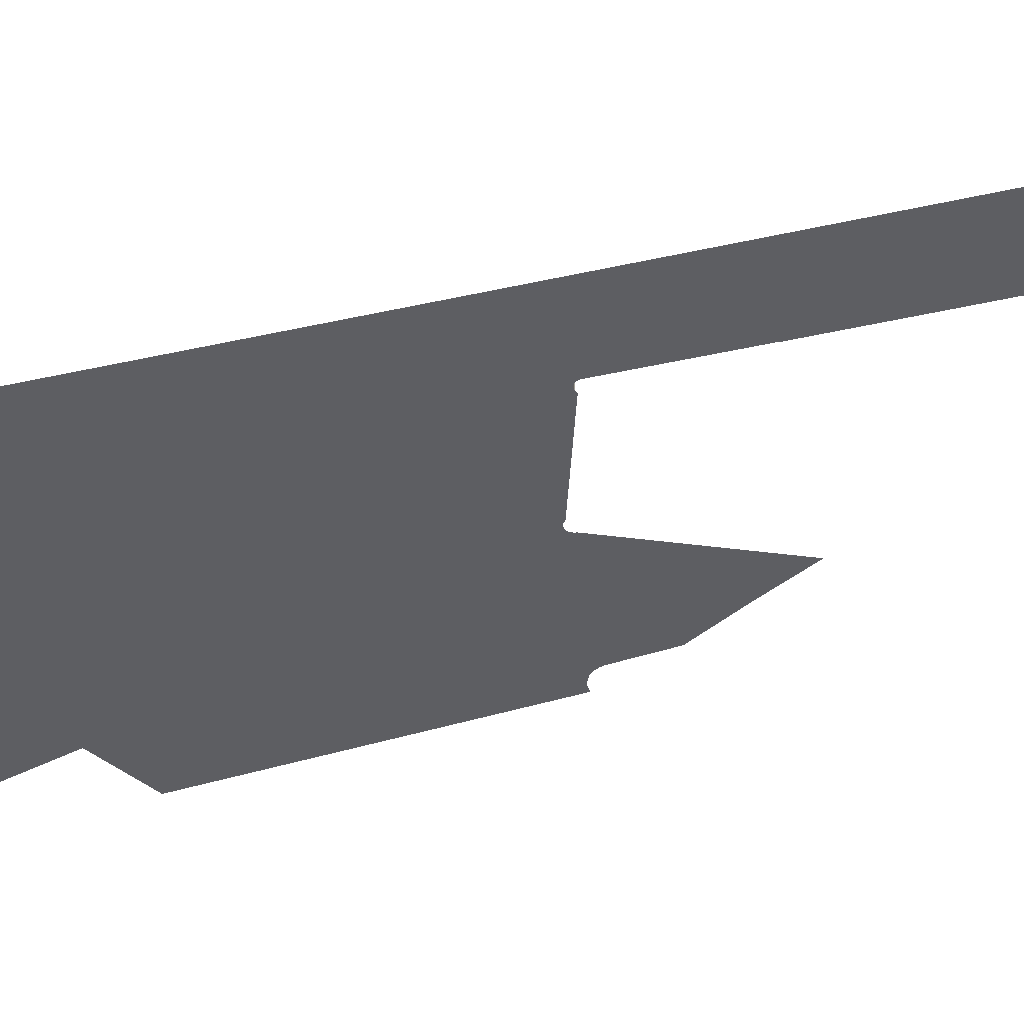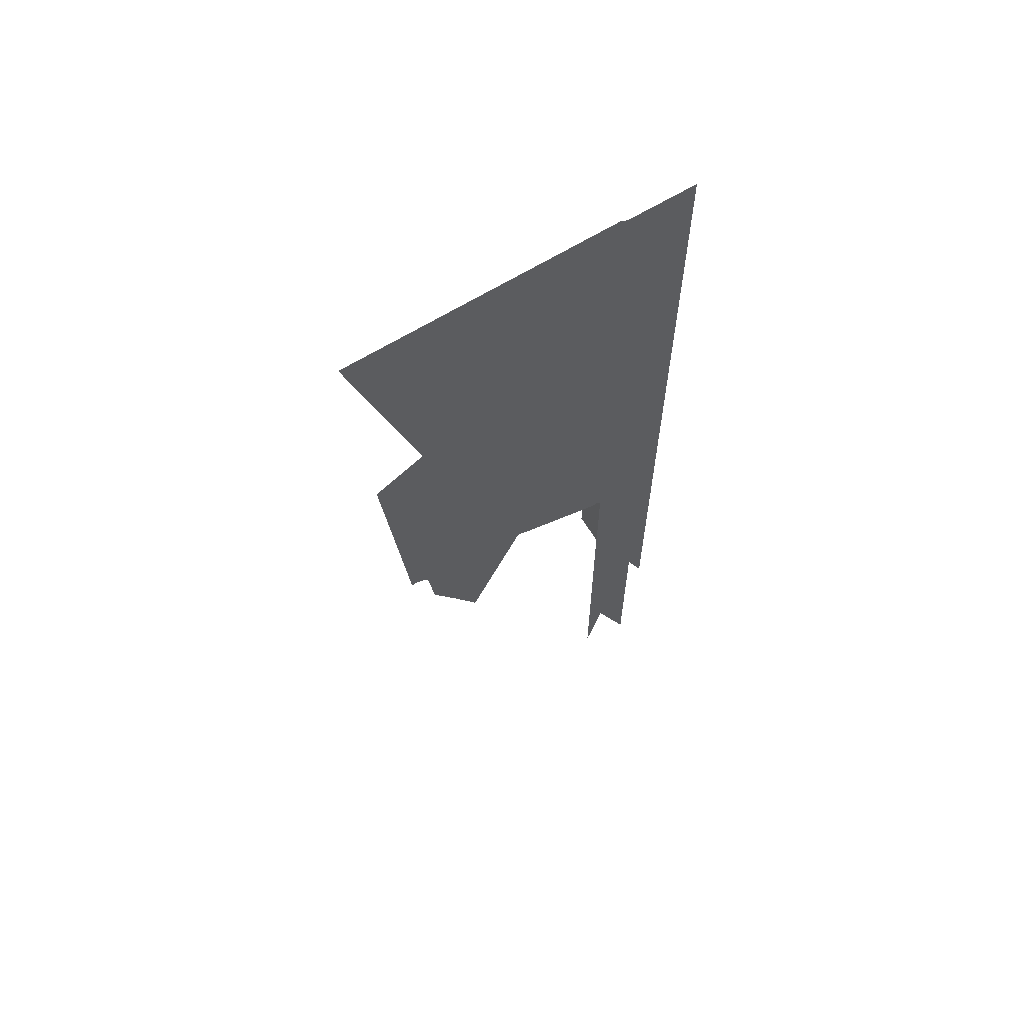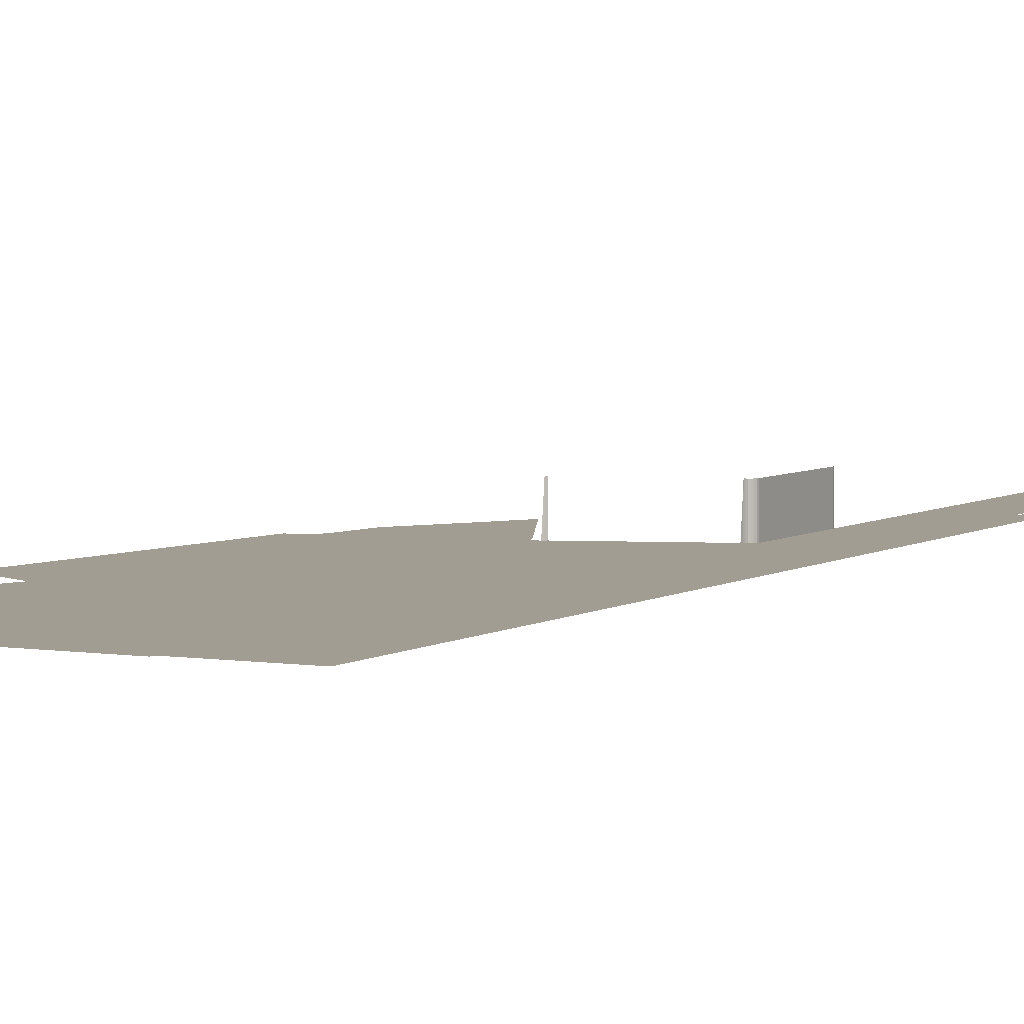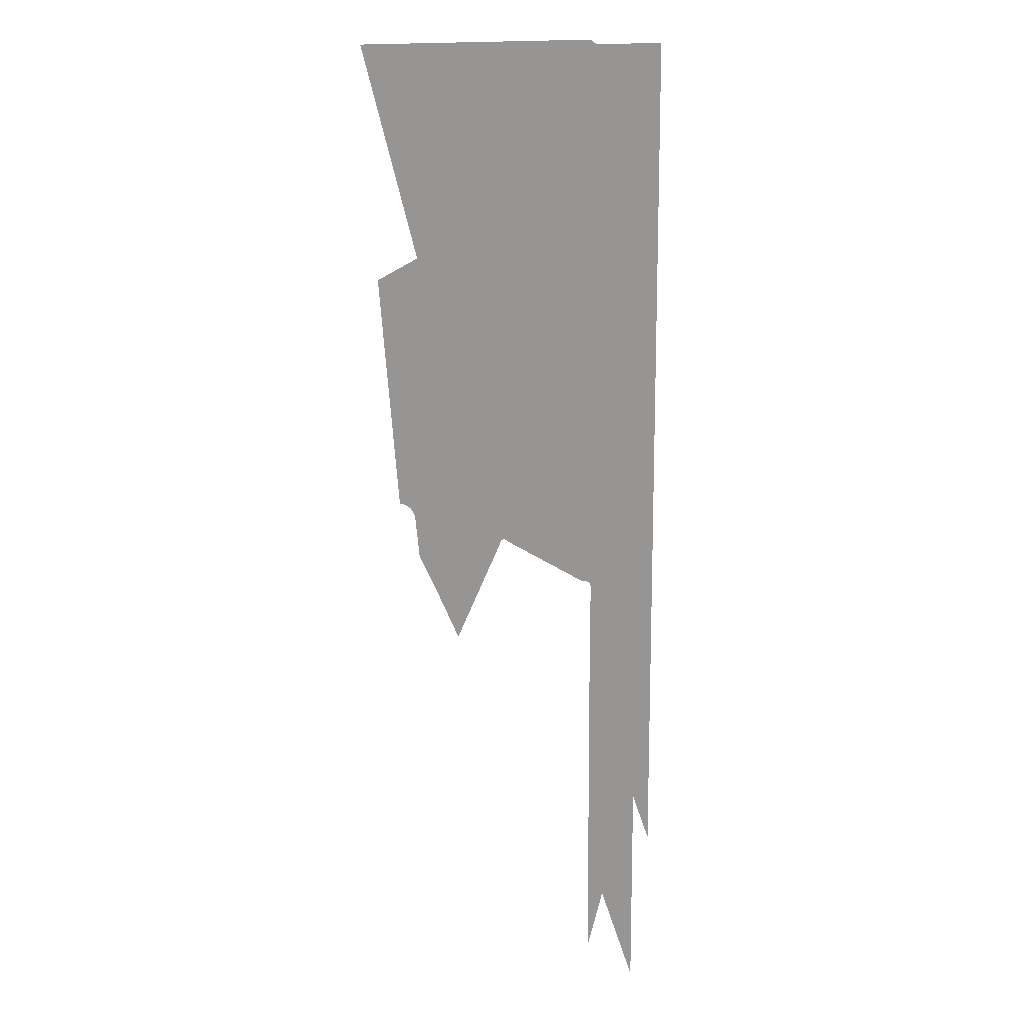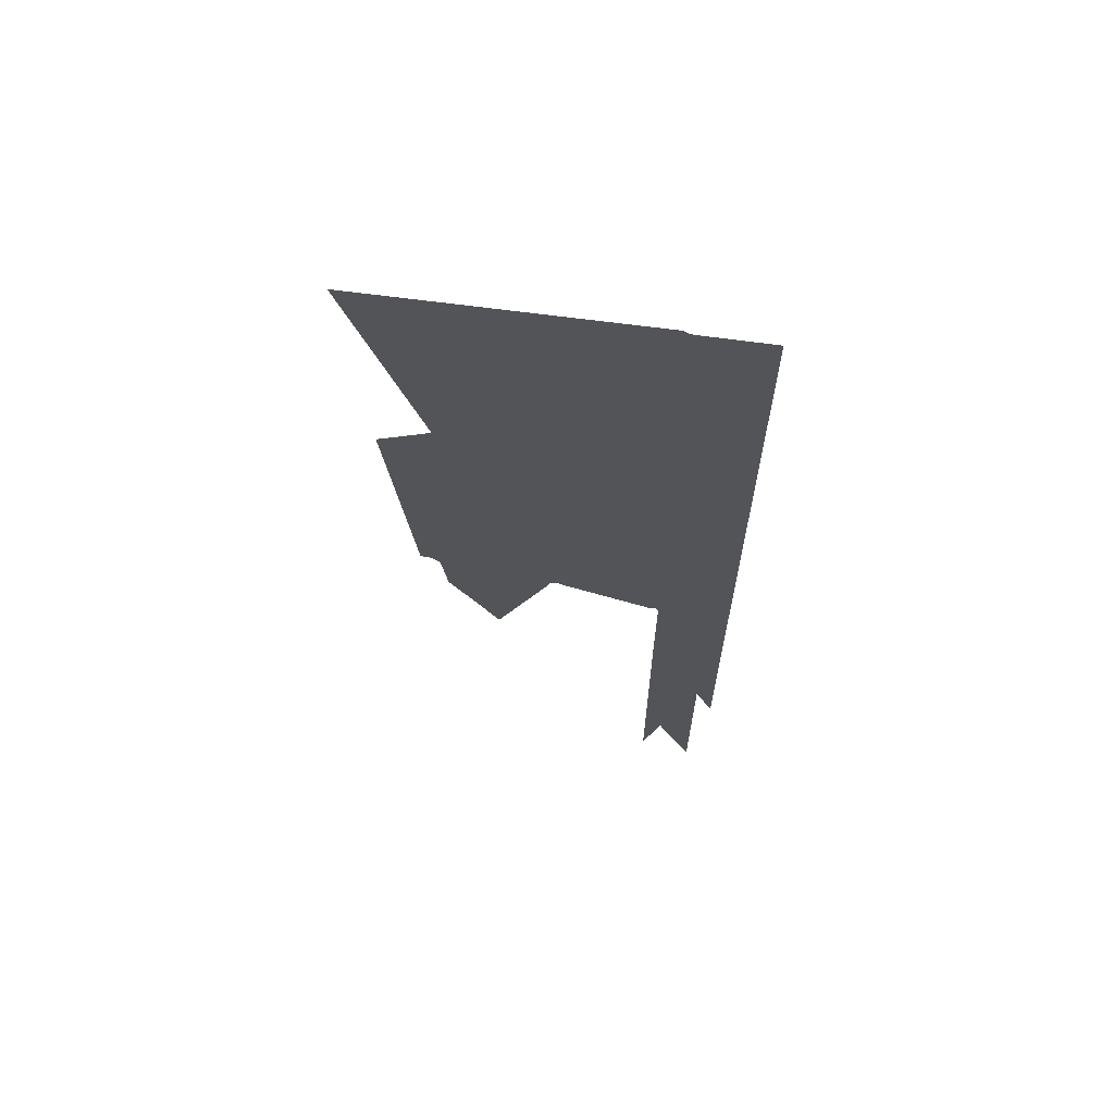
<metadata>
{"format":"obj","ext":"obj","renderer":"f3d","projection":"perspective","resolution":1024,"background":"white","views":[{"elev":-39.2,"azim":-73.9,"up":"+Z"},{"elev":64.4,"azim":148.3,"up":"+Y"},{"elev":4.6,"azim":-152.6,"up":"+Z"},{"elev":13.1,"azim":-149.3,"up":"+Y"},{"elev":66.0,"azim":-172.0,"up":"+Y"}]}
</metadata>
<code>
o LM_L_LSL_Playfield
v -450.8 247.3 -1.725e-06
v -450.8 395.1 -1.725e-06
v -463.7 216.5 -8.627e-07
v -437.9 278 -2.588e-06
v -450.8 395.1 -1.725e-06
v -450.8 247.3 -1.725e-06
v -425.7 232.4 -0
v -425 456.5 -3.451e-06
v -425.8 231.8 -0
v -425.4 232.9 -0
v -425 456.5 -3.451e-06
v -425.7 232.4 -0
v -463.7 364.3 -8.627e-07
v -463.7 216.5 -8.627e-07
v -450.8 395.1 -1.725e-06
v -425 456.5 -3.451e-06
v -437.9 278 -2.588e-06
v -425.8 231.8 -0
v -437.9 278 -2.588e-06
v -437.9 425.8 -2.588e-06
v -424.8 455.3 -3.451e-06
v -425 456.5 -3.451e-06
v -425.4 232.9 -0
v -425 456.5 -3.451e-06
v -463.7 364.3 -8.627e-07
v -463.7 512.1 -8.627e-07
v -476.6 333.6 -0
v -463.7 512.1 -8.627e-07
v -476.6 333.6 -0
v -476.6 481.4 -0
v -424.8 455.3 23.53
v -425 456.5 23.53
v -425 456.5 -3.451e-06
v -424.8 455.3 -3.451e-06
v -424.8 455.3 23.53
v -425 456.5 -3.451e-06
v -437.9 573.6 -2.588e-06
v -425 456.5 -3.451e-06
v -425 456.5 23.53
v -425 525.4 -3.451e-06
v -450.8 542.8 -1.725e-06
v -425 456.5 -3.451e-06
v -437.9 573.6 -2.588e-06
v -437.9 425.8 -2.588e-06
v -425 456.5 23.53
v -425 525.4 23.53
v -425 525.4 -3.451e-06
v -425 525.4 23.53
v -424.8 526.6 23.53
v -424.8 526.6 -3.451e-06
v -424.8 526.6 23.53
v -424.3 527.6 23.53
v -424.3 527.6 -3.451e-06
v -424.3 527.6 23.53
v -423.4 528.5 23.53
v -423.4 528.5 -3.451e-06
v -423.4 528.5 23.53
v -422.4 529 23.53
v -422.4 529 -3.451e-06
v -422.4 529 23.53
v -421.2 529.2 23.53
v -421.2 529.2 -3.451e-06
v -421.2 529.2 23.53
v -420.7 529.2 23.53
v -420.7 529.2 -3.451e-06
v -425 525.4 -3.451e-06
v -425 525.4 23.53
v -424.8 526.6 -3.451e-06
v -437.9 573.6 -2.588e-06
v -425 456.5 -3.451e-06
v -425 525.4 -3.451e-06
v -424.8 526.6 -3.451e-06
v -424.8 526.6 23.53
v -424.3 527.6 -3.451e-06
v -424.3 527.6 -3.451e-06
v -423.4 528.5 -3.451e-06
v -423.4 528.5 23.53
v -422.4 529 -3.451e-06
v -422.4 529 -3.451e-06
v -422.4 529 23.53
v -421.2 529.2 -3.451e-06
v -463.7 512.1 -8.627e-07
v -476.6 629.1 -0
v -476.6 481.4 -0
v -421.2 529.2 -3.451e-06
v -420.7 529.2 -3.451e-06
v -420.7 529.2 23.53
v -419.5 529 -3.451e-06
v -351.7 552 3.451e-06
v -420.7 529.2 -3.451e-06
v -419.5 529 -3.451e-06
v -419.5 529 -3.451e-06
v -418.4 528.5 -3.451e-06
v -351.7 552 3.451e-06
v -352.5 551.2 23.53
v -351.7 552 23.53
v -351.7 552 3.451e-06
v -352.5 551.2 3.451e-06
v -351.7 552 3.451e-06
v -418.4 528.5 -3.451e-06
v -450.8 690.6 -1.725e-06
v -325.8 607.1 -0
v -422.4 529 -3.451e-06
v -421.2 529.2 -3.451e-06
v -325.8 607.1 -0
v -421.2 529.2 -3.451e-06
v -420.7 529.2 -3.451e-06
v -325.8 607.1 -0
v -306 467.5 -0
v -288.9 497.4 -0
v -352.5 551.2 3.451e-06
v -351.7 552 3.451e-06
v -351.7 552 23.53
v -350.6 552.6 3.451e-06
v -345 548.9 3.451e-06
v -306 467.5 -0
v -325.8 607.1 -0
v -463.7 512.1 -8.627e-07
v -463.7 659.9 -8.627e-07
v -476.6 629.1 -0
v -351.7 552 3.451e-06
v -325.8 607.1 -0
v -420.7 529.2 -3.451e-06
v -450.8 725 -1.725e-06
v -425 525.4 -3.451e-06
v -424.8 526.6 -3.451e-06
v -450.7 725.6 -1.725e-06
v -424.8 526.6 -3.451e-06
v -424.3 527.6 -3.451e-06
v -450.5 726.2 -1.725e-06
v -424.3 527.6 -3.451e-06
v -423.4 528.5 -3.451e-06
v -450.8 690.6 -1.725e-06
v -437.9 573.6 -2.588e-06
v -425 525.4 -3.451e-06
v -450 726.6 -1.725e-06
v -423.4 528.5 -3.451e-06
v -422.4 529 -3.451e-06
v -270 528.7 -0
v -325.8 607.1 -0
v -345.2 550.1 3.451e-06
v -345 548.9 3.451e-06
v -325.8 607.1 -0
v -351.7 552 3.451e-06
v -350.6 552.6 3.451e-06
v -325.8 607.1 -0
v -345.8 551.2 3.451e-06
v -345.2 550.1 3.451e-06
v -325.8 607.1 -0
v -350.6 552.6 3.451e-06
v -349.4 552.8 3.451e-06
v -325.8 607.1 -0
v -346.6 552 3.451e-06
v -345.8 551.2 3.451e-06
v -349.4 552.8 3.451e-06
v -348.9 552.8 3.451e-06
v -325.8 607.1 -0
v -325.8 607.1 -0
v -348.9 552.8 3.451e-06
v -347.7 552.6 3.451e-06
v -325.8 607.1 -0
v -347.7 552.6 3.451e-06
v -346.6 552 3.451e-06
v -463.7 659.9 -8.627e-07
v -266.2 559.5 -0
v -265.5 562.2 -0
v -422.4 529 -3.451e-06
v -325.8 607.1 -0
v -449.5 726.9 -1.725e-06
v -263.8 565 -0
v -325.8 607.1 -0
v -263.8 565 -0
v -261.5 567.2 -0
v -261.5 567.2 -0
v -258.4 568.8 -0
v -450.8 725 -1.725e-06
v -450.8 690.6 -1.725e-06
v -425 525.4 -3.451e-06
v -255.3 569.6 -0
v -251.7 569.4 -0
v -424.8 526.6 -3.451e-06
v -450.7 725.6 -1.725e-06
v -450.8 725 -1.725e-06
v -424.3 527.6 -3.451e-06
v -450.5 726.2 -1.725e-06
v -450.7 725.6 -1.725e-06
v -423.4 528.5 -3.451e-06
v -450 726.6 -1.725e-06
v -450.5 726.2 -1.725e-06
v -449.5 726.9 -1.725e-06
v -463.7 807.7 -8.627e-07
v -476.6 629.1 -0
v -450.8 690.6 -1.725e-06
v -463.7 807.7 -8.627e-07
v -233.7 746.8 -0
v -325.8 607.1 -0
v -401.2 765.9 -0
v -449.5 726.9 -1.725e-06
v -476.6 776.9 -0
v -463.7 807.7 -8.627e-07
v -450.8 690.6 -1.725e-06
v -450.8 725 -1.725e-06
v -377.4 765.9 -0
v -401.2 765.9 -0
v -375.2 766.1 -0
v -373.2 767.4 -0
v -273.3 766.5 -0
v -270.8 765.7 -0
v -450.7 725.6 -1.725e-06
v -476.6 924.7 -0
v -476.6 924.7 -0
v -450 726.6 -1.725e-06
v -476.6 924.7 -0
v -450.5 726.2 -1.725e-06
v -449.5 726.9 -1.725e-06
v -476.6 924.7 -0
v -450 726.6 -1.725e-06
v -476.6 924.7 -0
v -476.6 924.7 -0
v -463.7 807.7 -8.627e-07
v -450.8 725 -1.725e-06
v -476.6 924.7 -0
v -429.1 924.7 -0
v -424.5 925 -0
v -476.6 924.7 -0
v -320.7 926.7 -0
v -420.5 927.6 -0
v -220.8 925.8 -0
f 3 2 1
f 6 5 4
f 9 8 7
f 12 11 10
f 15 14 13
f 18 17 16
f 15 20 19
f 23 22 21
f 20 24 19
f 27 26 25
f 15 13 28
f 30 28 29
f 33 32 31
f 36 35 34
f 15 37 20
f 40 39 38
f 28 41 15
f 44 43 42
f 47 46 45
f 41 37 15
f 50 49 48
f 53 52 51
f 56 55 54
f 59 58 57
f 62 61 60
f 65 64 63
f 68 67 66
f 71 70 69
f 74 73 72
f 56 54 75
f 78 77 76
f 81 80 79
f 84 83 82
f 65 63 85
f 88 87 86
f 91 90 89
f 94 93 92
f 97 96 95
f 100 99 98
f 28 101 41
f 104 103 102
f 107 106 105
f 110 109 108
f 97 95 111
f 114 113 112
f 117 116 115
f 120 119 118
f 123 122 121
f 126 125 124
f 129 128 127
f 132 131 130
f 135 134 133
f 138 137 136
f 41 101 37
f 139 110 108
f 142 141 140
f 145 144 143
f 148 147 146
f 151 150 149
f 154 153 152
f 157 156 155
f 160 159 158
f 163 162 161
f 164 101 28
f 165 139 108
f 166 165 108
f 169 168 167
f 170 166 108
f 173 172 171
f 175 174 108
f 178 177 176
f 179 175 108
f 180 179 108
f 183 182 181
f 186 185 184
f 189 188 187
f 136 190 138
f 192 191 164
f 119 194 193
f 195 180 108
f 198 197 196
f 199 191 192
f 202 201 200
f 204 203 108
f 203 205 108
f 205 206 108
f 108 206 207
f 195 108 208
f 207 208 108
f 124 210 209
f 186 211 185
f 214 213 212
f 217 216 215
f 198 218 197
f 221 220 219
f 199 222 191
f 223 203 204
f 224 205 203
f 224 206 205
f 223 204 225
f 207 206 226
f 224 203 223
f 224 227 206
f 228 208 207
f 206 227 226
f 207 226 228

</code>
